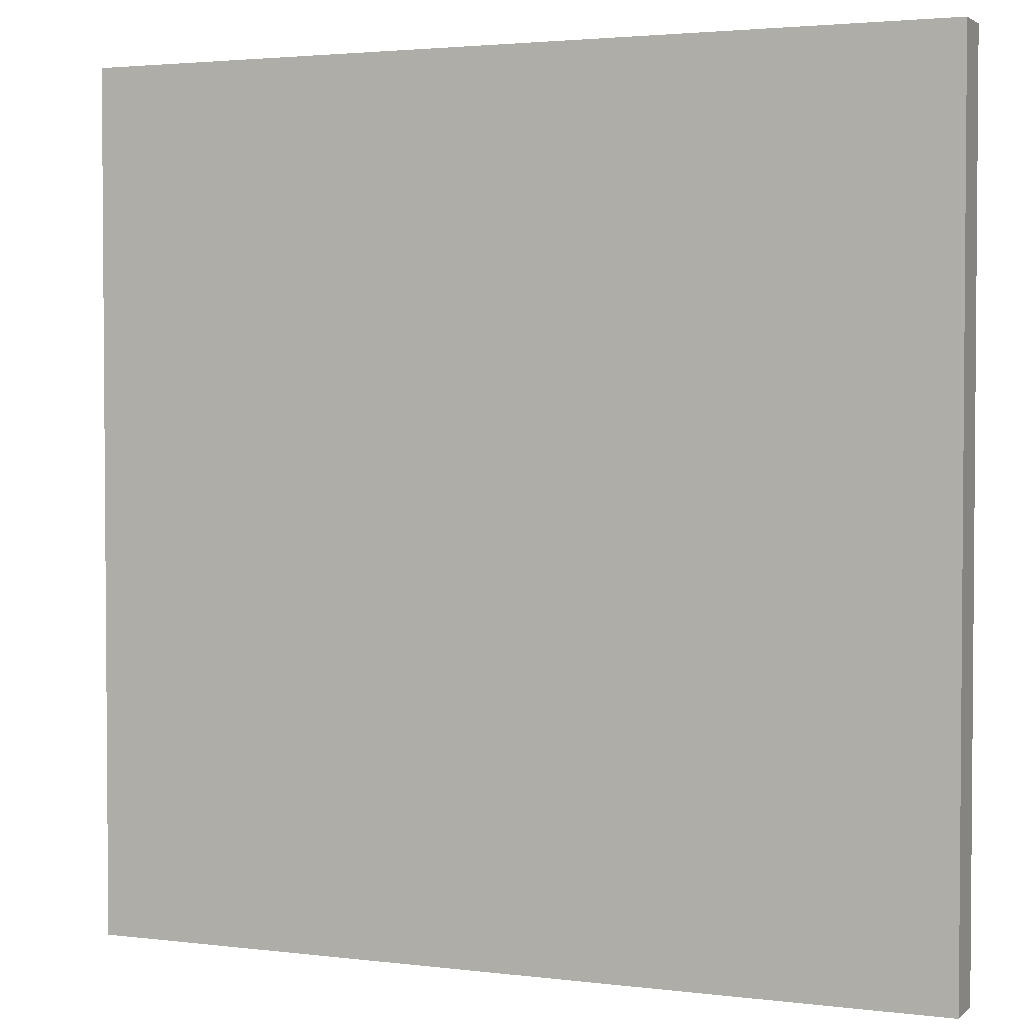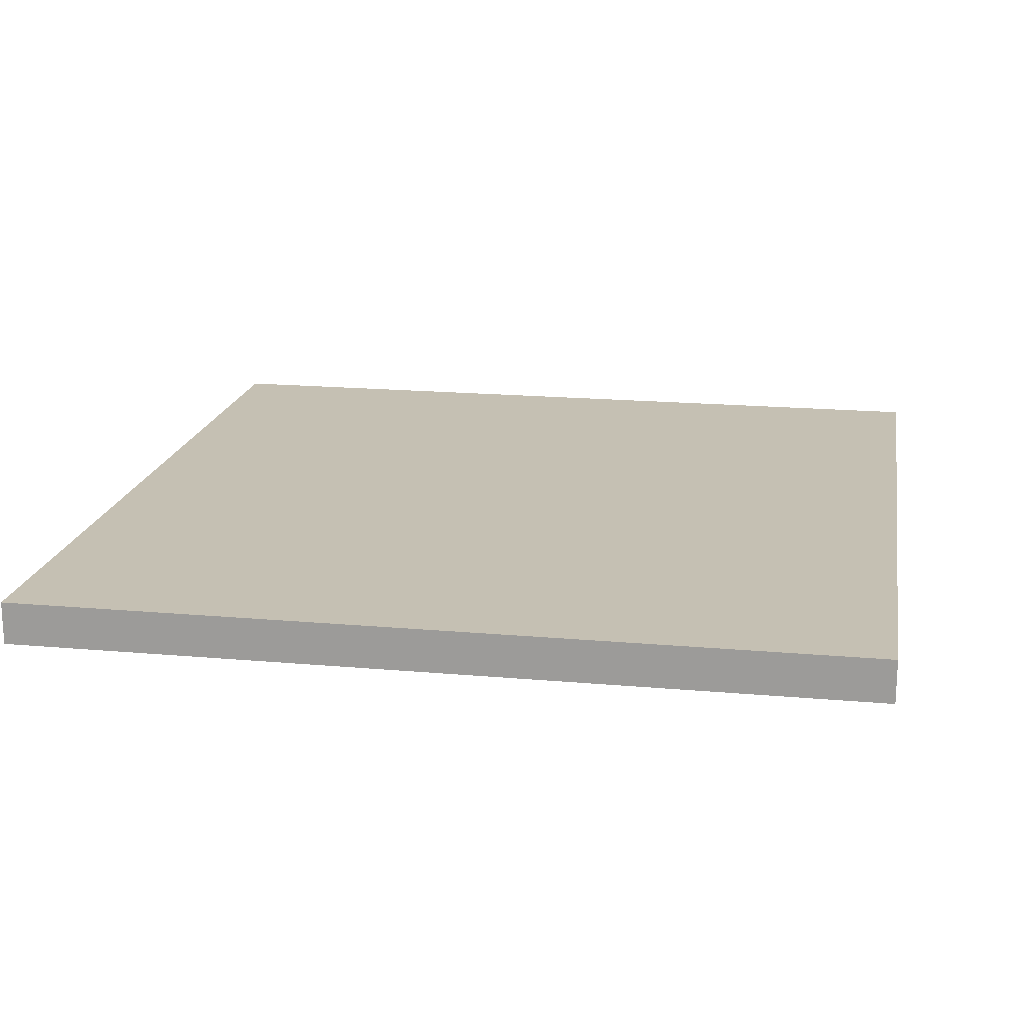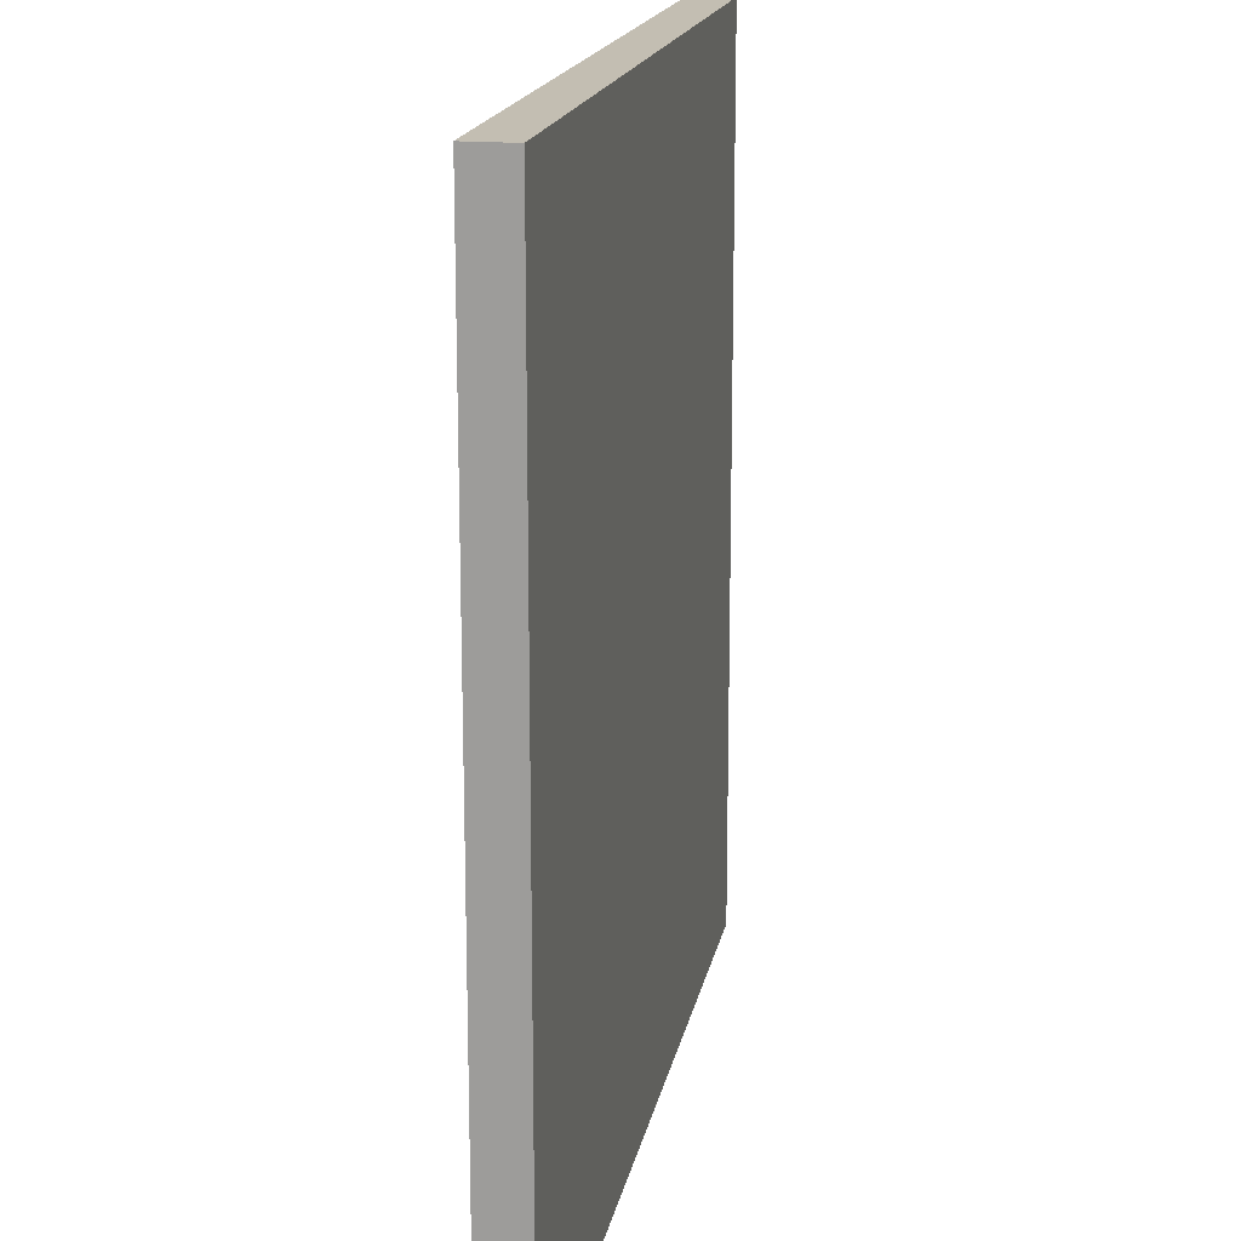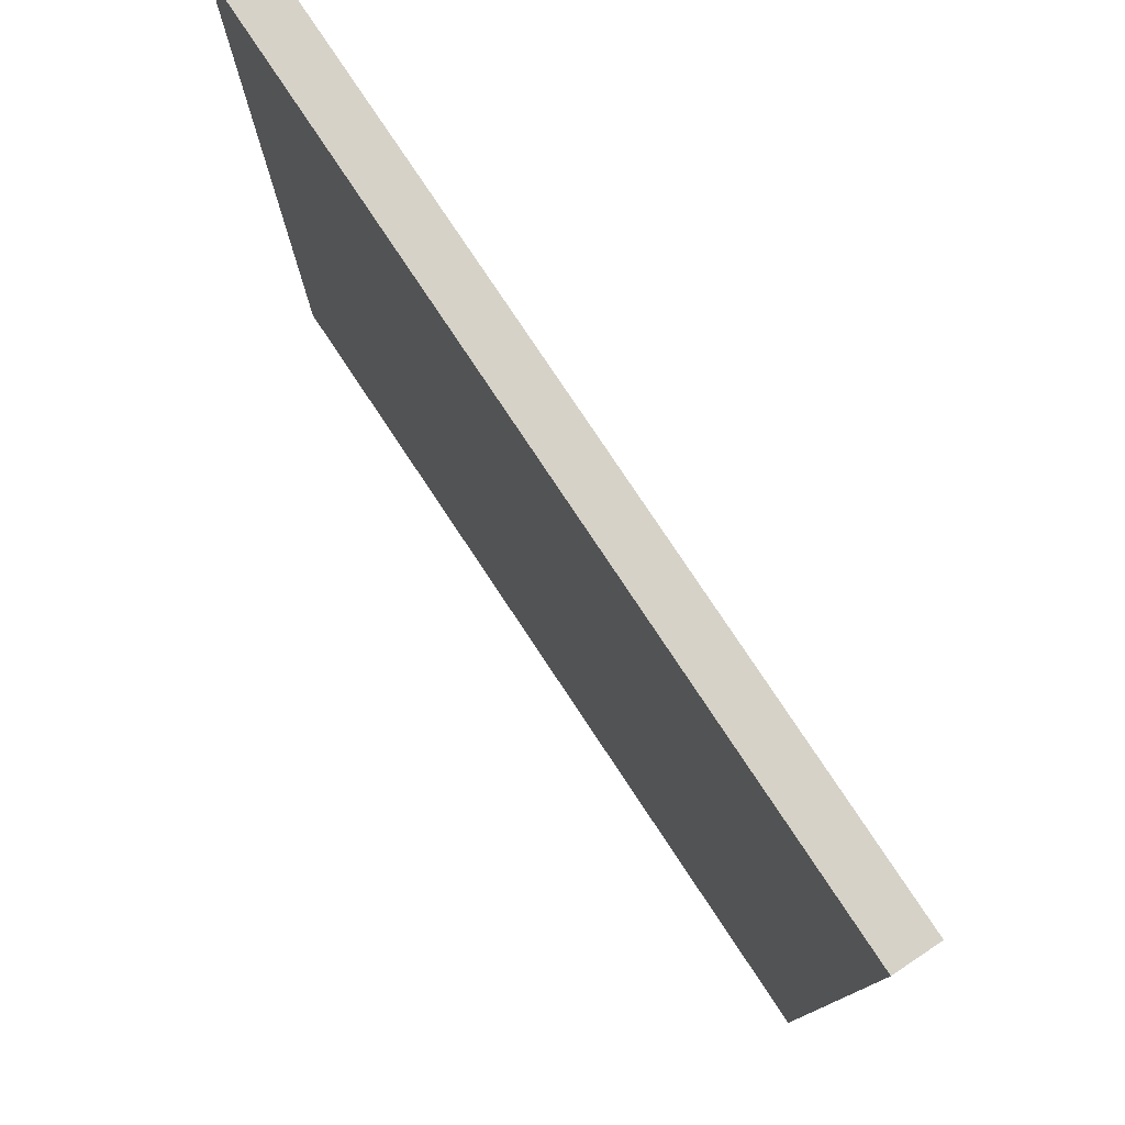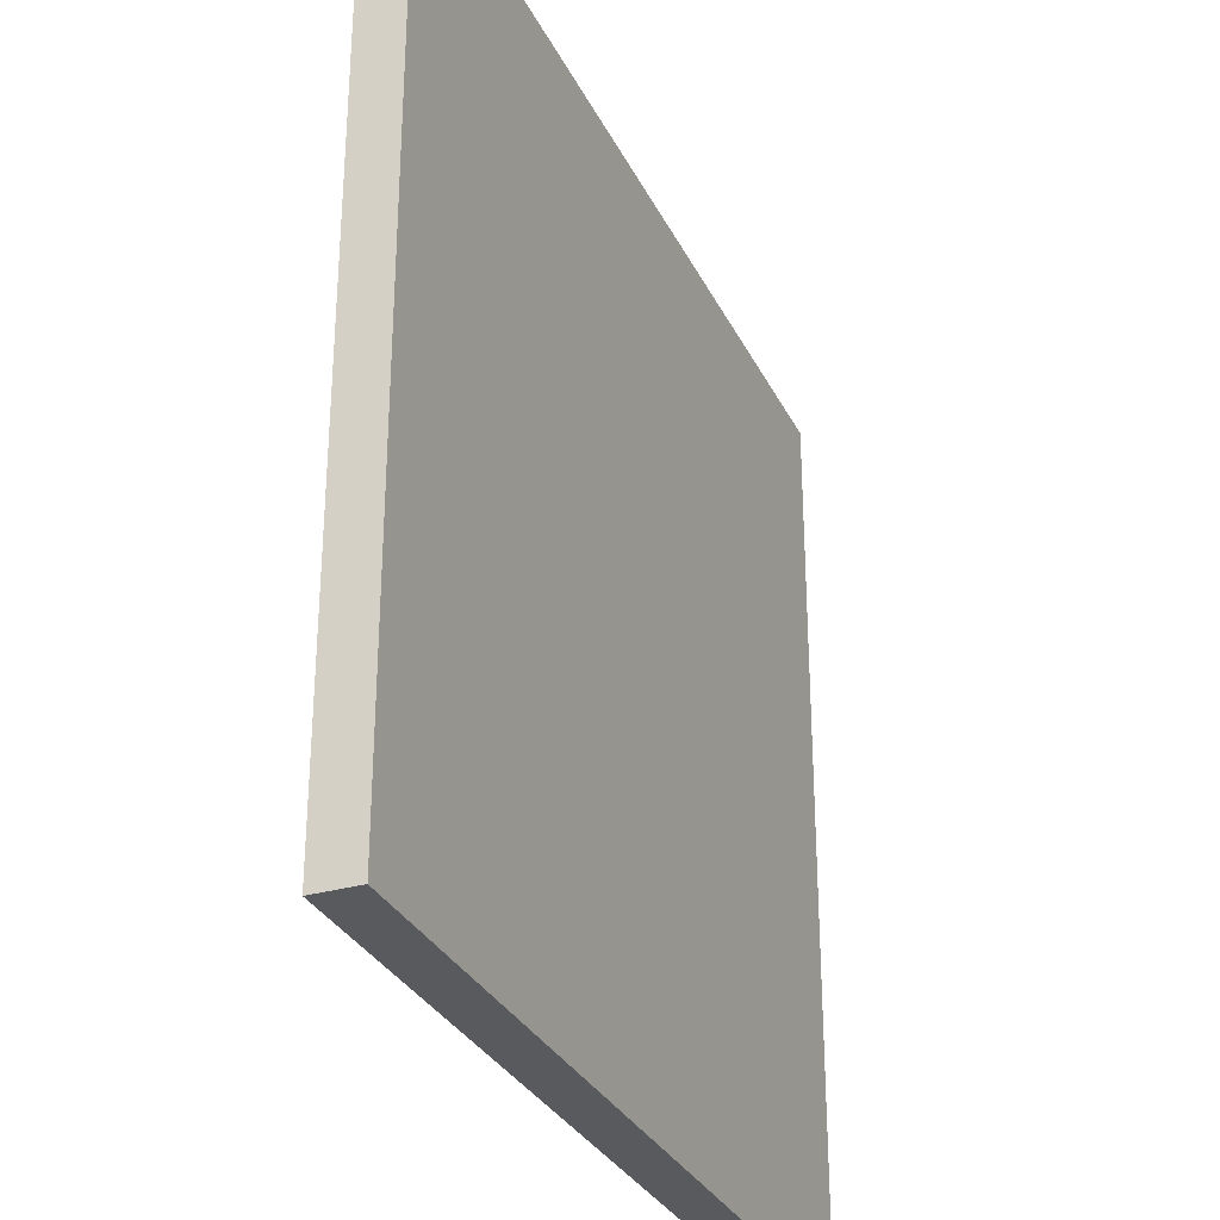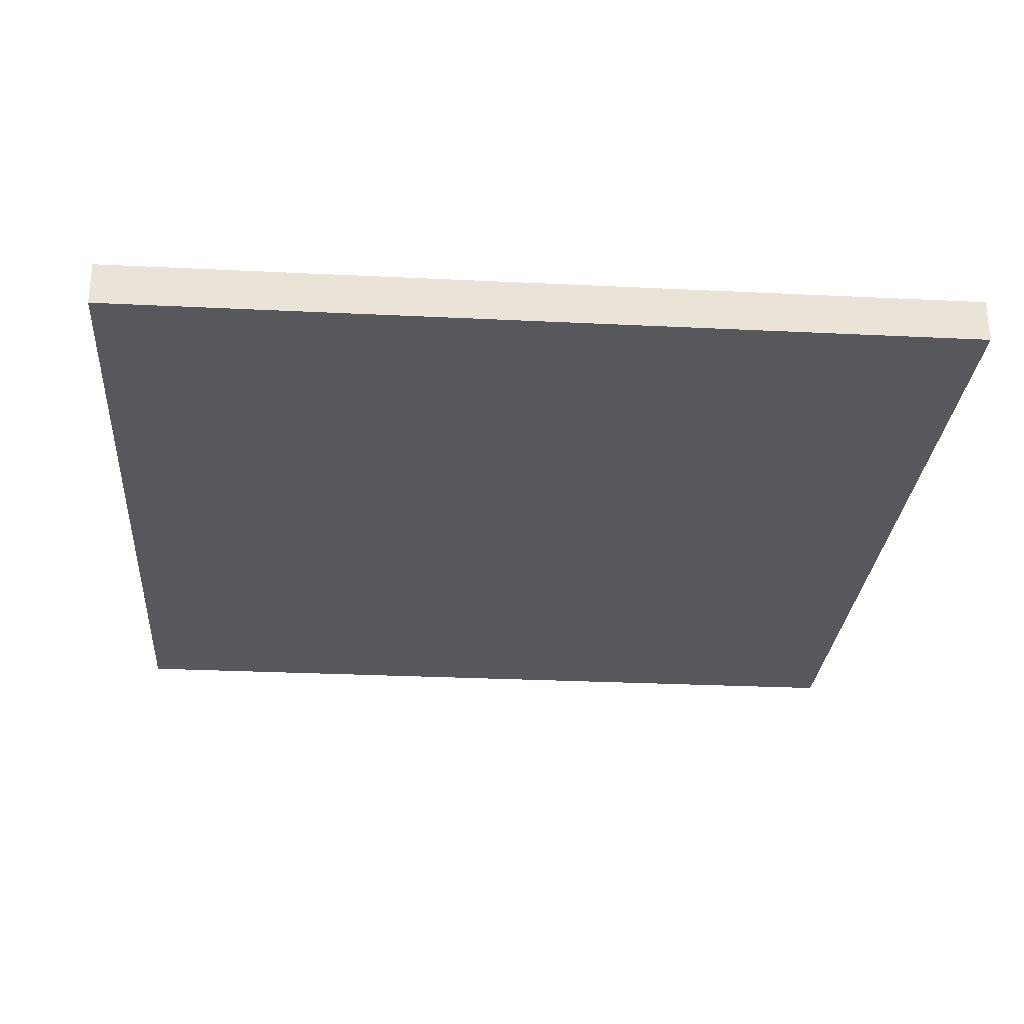
<metadata>
{"format":"obj","ext":"obj","renderer":"f3d","projection":"perspective","resolution":1024,"background":"white","views":[{"elev":2.7,"azim":23.3,"up":"+Z"},{"elev":18.1,"azim":-170.1,"up":"+Y"},{"elev":17.3,"azim":-79.5,"up":"+Z"},{"elev":78.5,"azim":56.4,"up":"+Z"},{"elev":-30.7,"azim":112.4,"up":"+Z"},{"elev":-27.8,"azim":175.7,"up":"+Y"}]}
</metadata>
<code>
g default
v -18.31 -1.4e-05 18.31
v 18.31 -1.4e-05 18.31
v -18.31 1.846 18.31
v 18.31 1.846 18.31
v -18.31 1.846 -18.31
v 18.31 1.846 -18.31
v -18.31 -1.4e-05 -18.31
v 18.31 -1.4e-05 -18.31
g platform2
f 1 2 4 3
f 3 4 6 5
f 5 6 8 7
f 7 8 2 1
f 2 8 6 4
f 7 1 3 5

</code>
